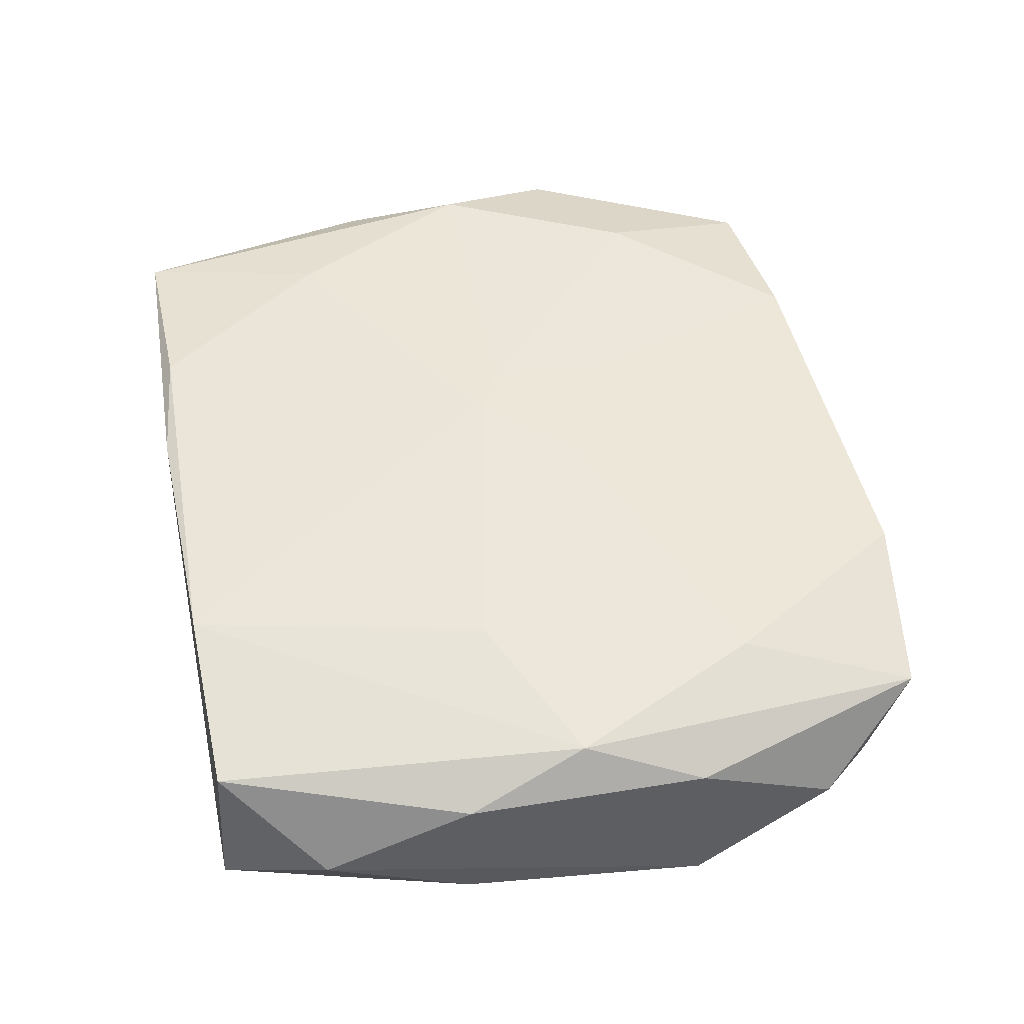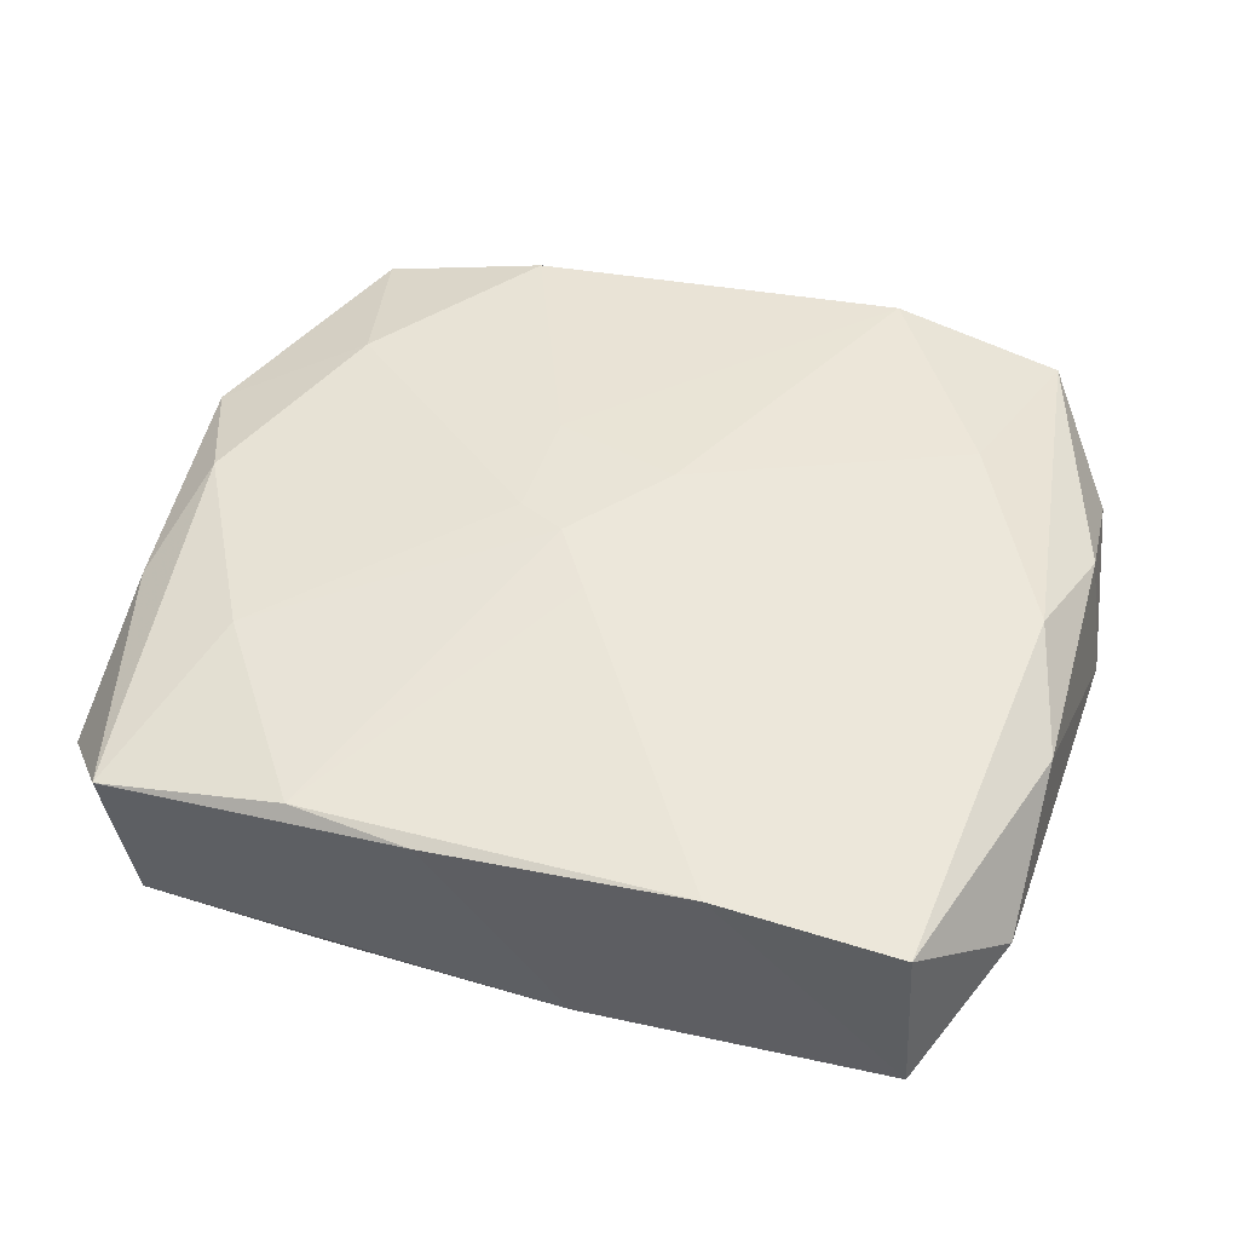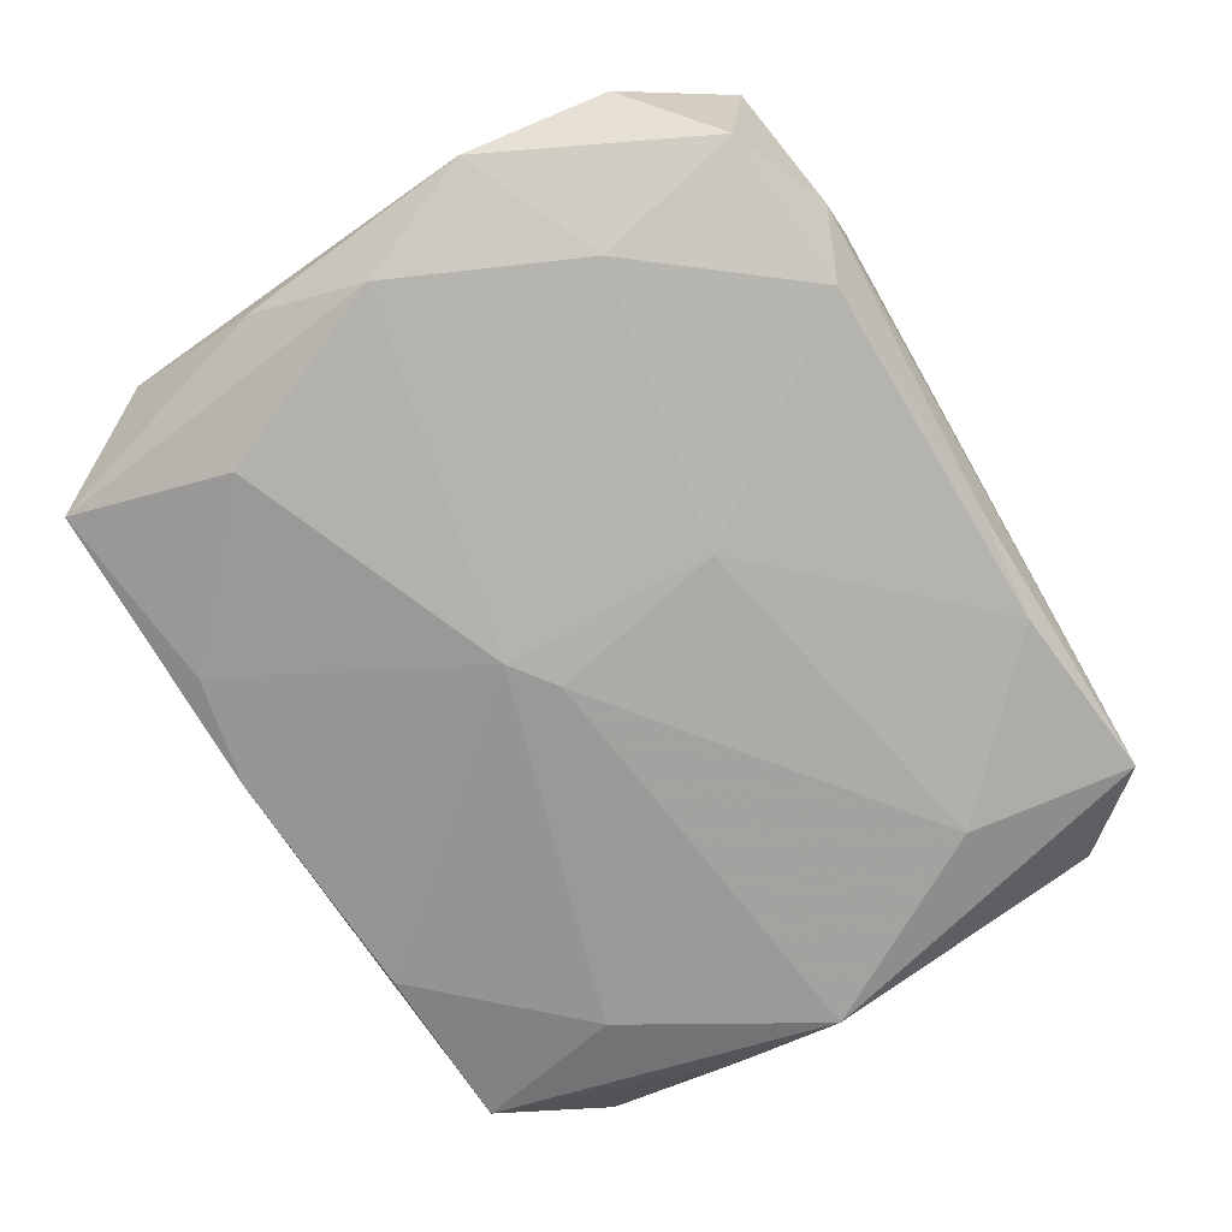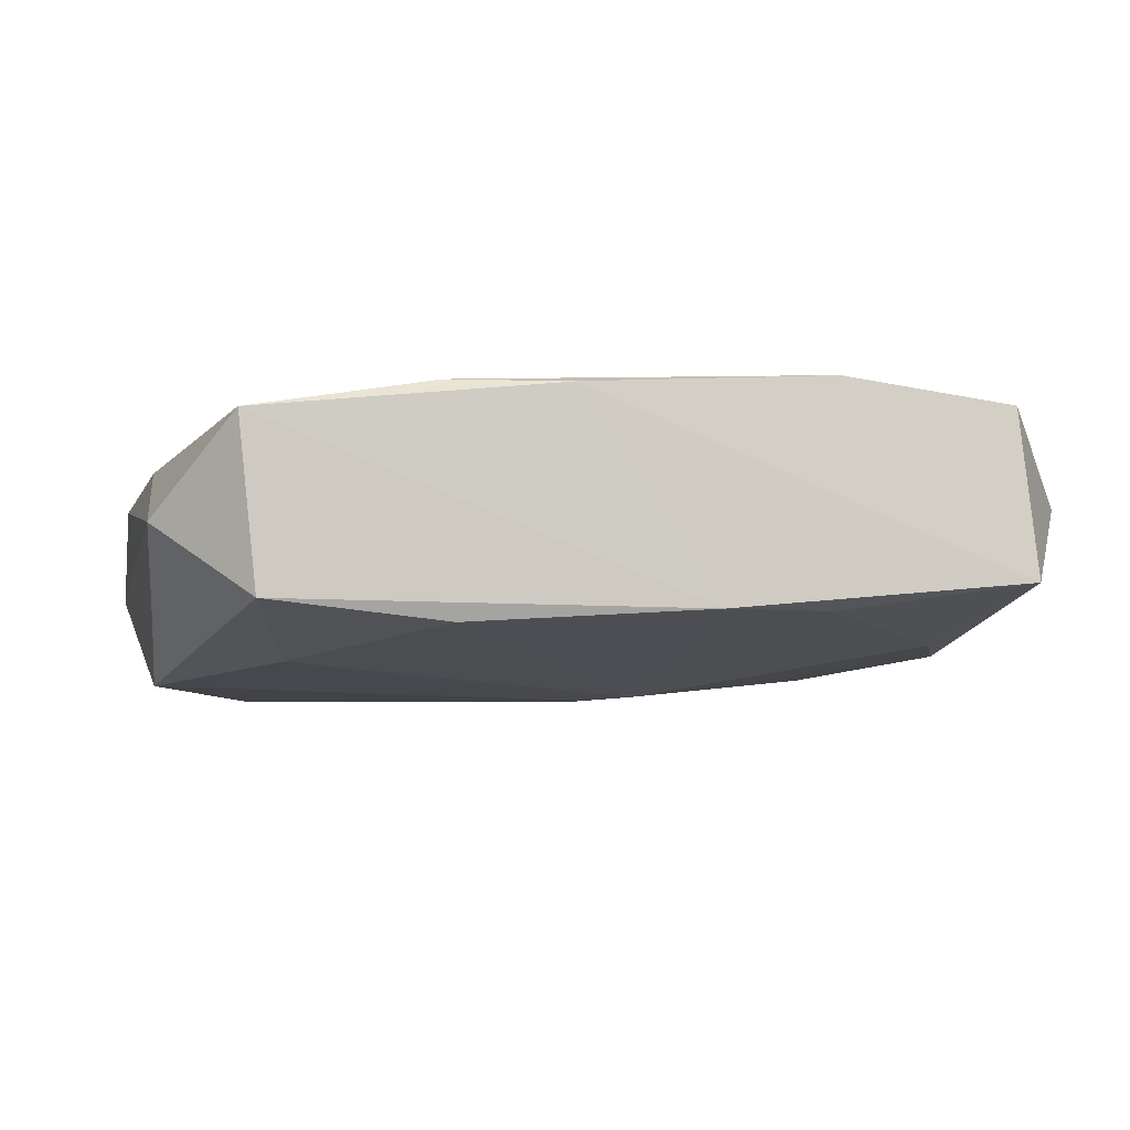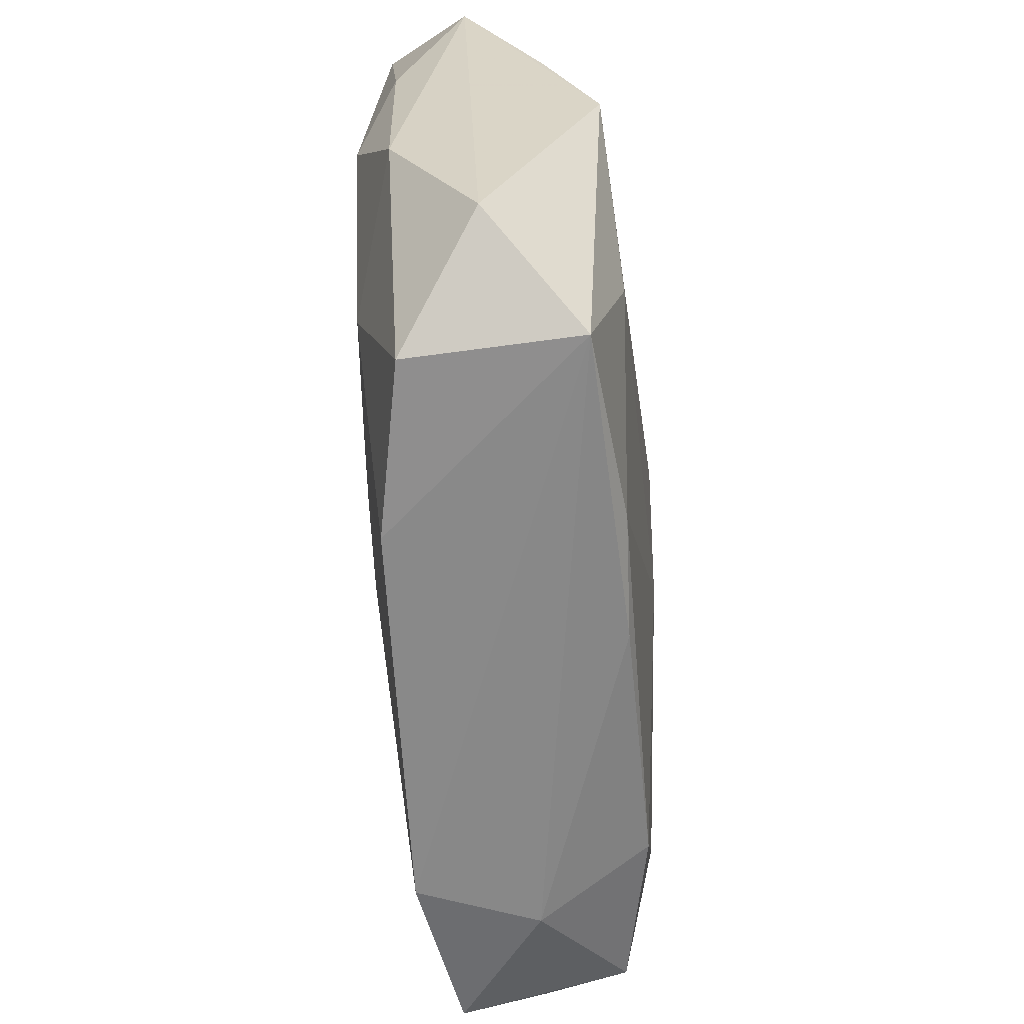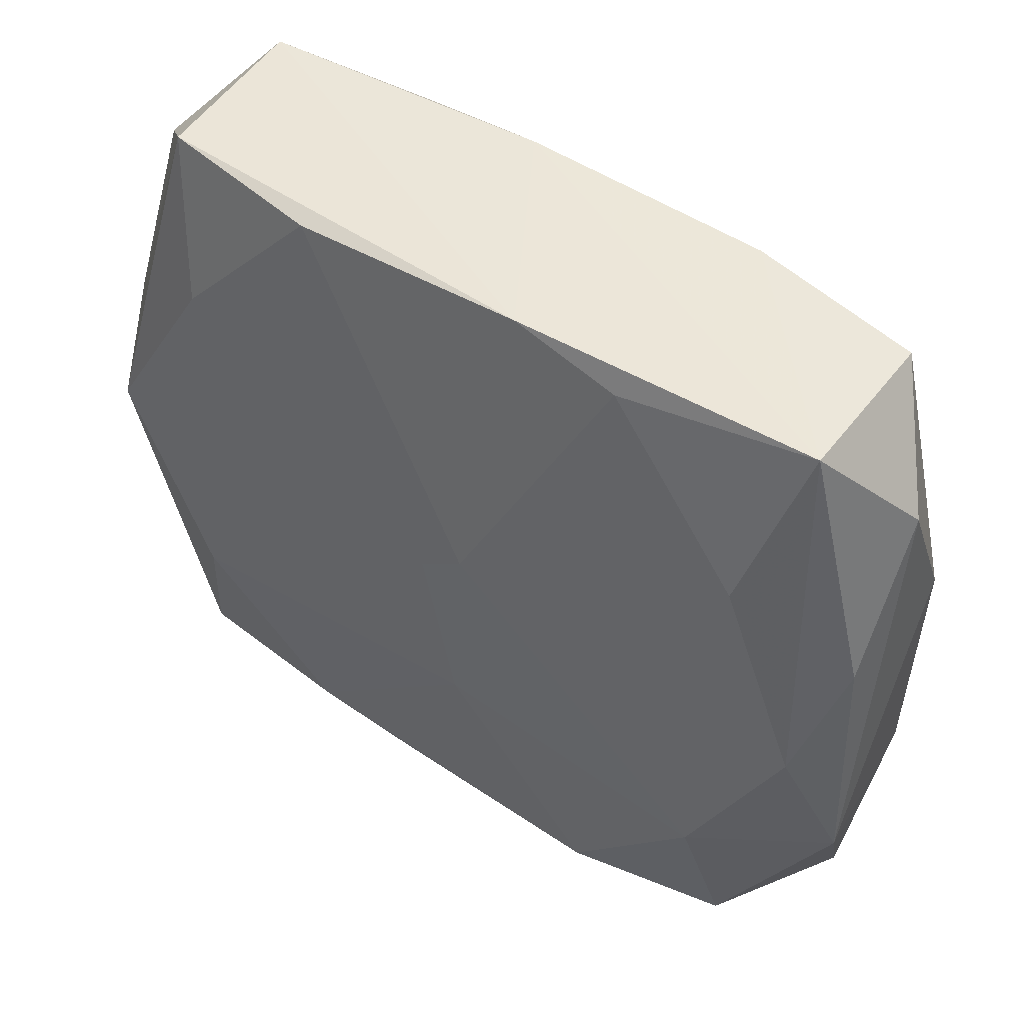
<metadata>
{"format":"obj","ext":"obj","renderer":"f3d","projection":"perspective","resolution":1024,"background":"white","views":[{"elev":54.4,"azim":-100.6,"up":"+Z"},{"elev":51.4,"azim":-163.6,"up":"+Z"},{"elev":-74.4,"azim":-57.8,"up":"+Z"},{"elev":-6.3,"azim":167.9,"up":"+Z"},{"elev":-60.2,"azim":96.7,"up":"+Y"},{"elev":49.4,"azim":-141.3,"up":"+Y"}]}
</metadata>
<code>
v 0.02255 -0.0002121 0.005488
v -0.02431 0.01481 0.001733
v -0.01386 0.00383 0.007977
v 0.01051 -0.0205 0.00493
v -0.002982 0.004629 -0.008264
v -0.02457 0.006715 -0.002763
v 0.02055 0.0205 0.004817
v -0.003845 0.02086 -0.00462
v 0.0003129 0.004368 0.007974
v 0.003318 -0.02019 -0.006511
v -0.002011 -0.004342 0.007865
v 0.005144 -0.0003619 0.007674
v -0.0192 -0.0193 -0.004312
v 0.003792 0.02086 0.006659
v 0.01951 0.02023 -0.004479
v -0.02426 0.006385 0.005568
v 0.00968 -0.01937 -0.007019
v 0.02415 0.006519 0.003461
v 0.02002 -0.02015 -0.006241
v -0.01021 -0.01982 -0.006306
v 0.02405 0.006927 -0.004778
v 0.02523 -0.00703 0.003036
v -0.02284 7.867e-05 -0.005363
v -0.01837 0.01127 -0.005572
v 0.0174 0.01125 -0.006955
v -0.02009 0.0201 0.006468
v 0.02464 0.01532 -0.0003075
v -0.002087 -0.007489 -0.007963
v -0.01024 0.02038 0.00764
v -0.0003644 0.002727 -0.008389
v -0.02235 -0.0004479 0.007469
v -0.01315 -0.02155 -0.0002278
v -0.01985 -0.02073 0.00476
v 0.01957 -0.01969 0.002952
v -0.02419 -0.007107 0.005007
v 0.0177 -0.01099 0.005562
v -0.01004 0.01948 -0.004524
v 0.002524 0.000972 0.007977
v -0.02557 -0.007046 -0.003463
v -0.01037 -0.0217 0.006087
v -0.01702 -0.01115 0.007003
v 0.01713 0.0102 0.006268
v 0.009676 0.02009 -0.005481
v 0.01043 0.02009 0.006637
v -0.02399 -0.01505 0.000495
v -0.01772 -0.01069 -0.006286
v 0.02371 0.0003353 -0.007715
v 0.02516 -0.01545 -0.001592
v -0.02086 0.02086 -0.002944
v 0.0178 -0.01085 -0.008003
v 0.004969 -0.006744 0.007121
f 19 40 32
f 1 12 36
f 5 37 8
f 2 26 49
f 49 8 37
f 14 8 49
f 34 19 48
f 48 19 47
f 47 27 48
f 10 19 32
f 17 19 10
f 51 36 12
f 7 27 15
f 14 44 7
f 7 8 14
f 15 8 7
f 32 40 33
f 33 13 32
f 5 8 43
f 43 8 15
f 6 39 2
f 2 49 6
f 39 6 23
f 23 6 49
f 40 19 4
f 19 34 4
f 4 34 36
f 4 51 40
f 36 51 4
f 1 36 22
f 36 34 22
f 22 34 48
f 48 27 22
f 15 27 21
f 21 47 15
f 27 47 21
f 50 19 17
f 50 47 19
f 40 51 11
f 11 51 12
f 35 33 31
f 31 11 3
f 14 49 29
f 29 49 26
f 29 44 14
f 26 31 29
f 29 31 3
f 1 7 42
f 42 7 44
f 42 12 1
f 45 35 39
f 45 33 35
f 39 13 45
f 13 33 45
f 15 47 25
f 25 43 15
f 5 43 25
f 46 13 39
f 39 23 46
f 46 23 5
f 5 23 24
f 24 23 49
f 24 37 5
f 24 49 37
f 27 7 18
f 18 22 27
f 18 7 1
f 1 22 18
f 47 50 30
f 5 25 30
f 30 25 47
f 38 11 12
f 3 11 38
f 12 42 38
f 38 42 44
f 16 26 2
f 16 31 26
f 35 31 16
f 2 39 16
f 39 35 16
f 40 11 41
f 11 31 41
f 41 33 40
f 41 31 33
f 13 46 20
f 32 13 20
f 20 10 32
f 17 10 20
f 44 29 9
f 9 38 44
f 9 29 3
f 3 38 9
f 28 20 46
f 28 46 5
f 5 30 28
f 28 30 50
f 17 20 28
f 28 50 17

</code>
